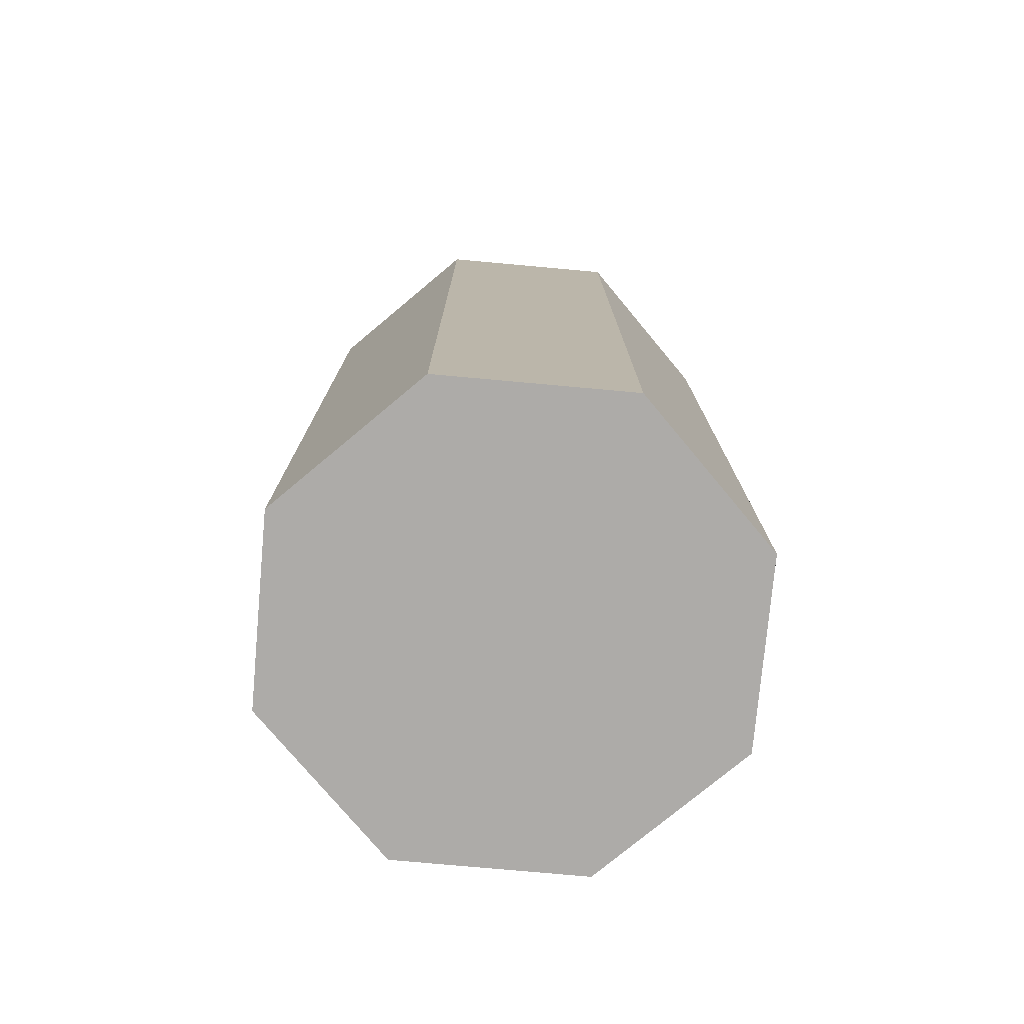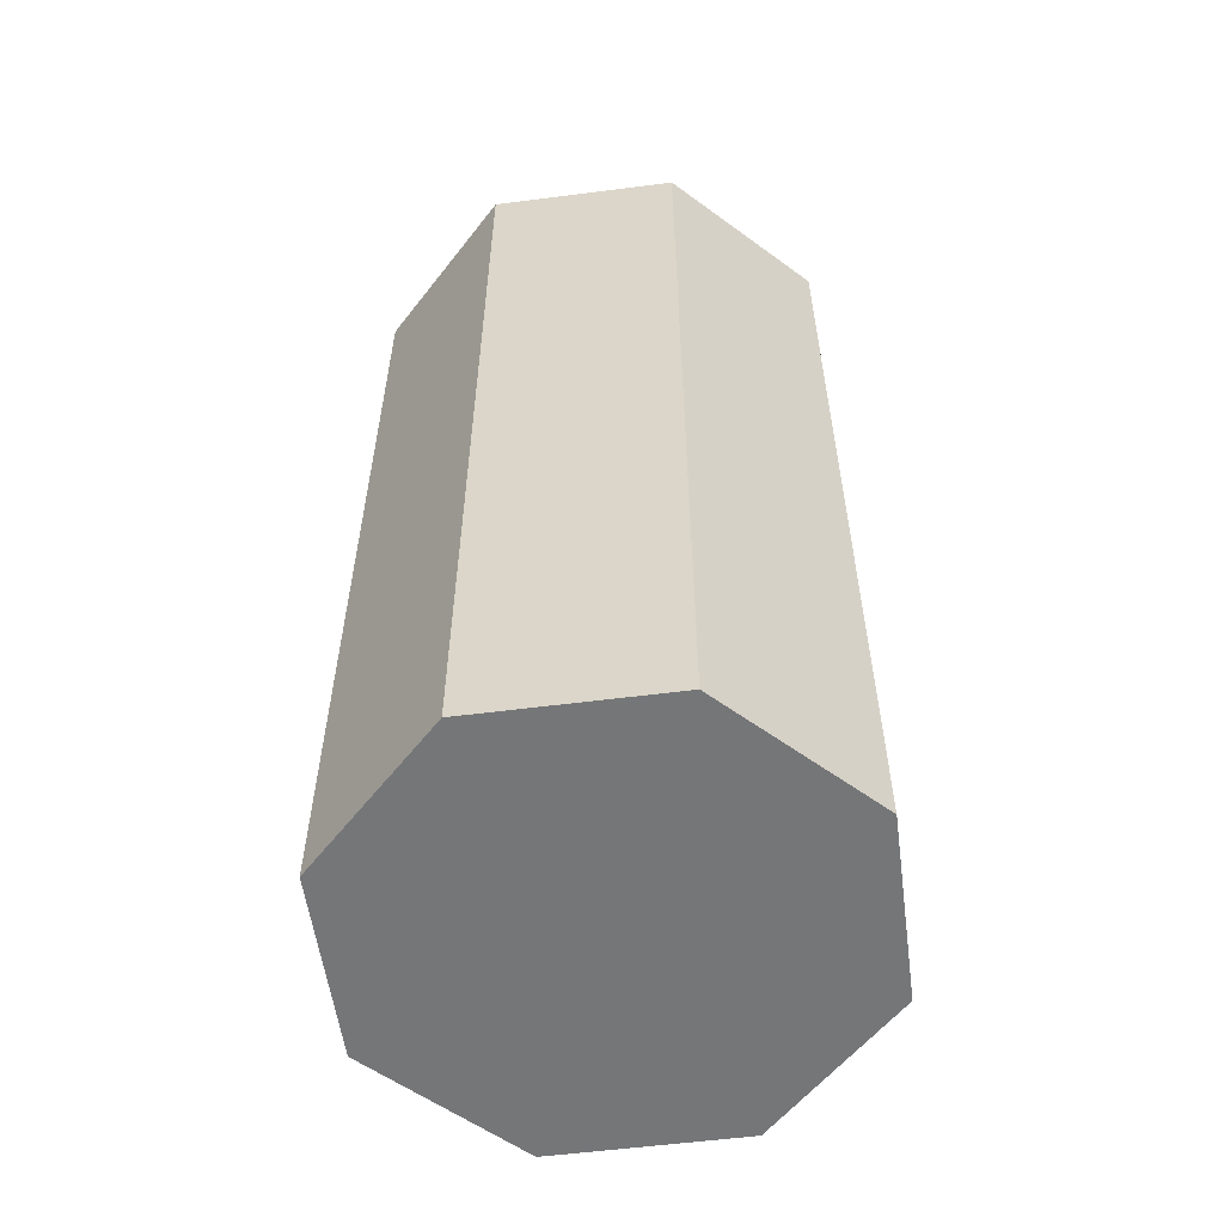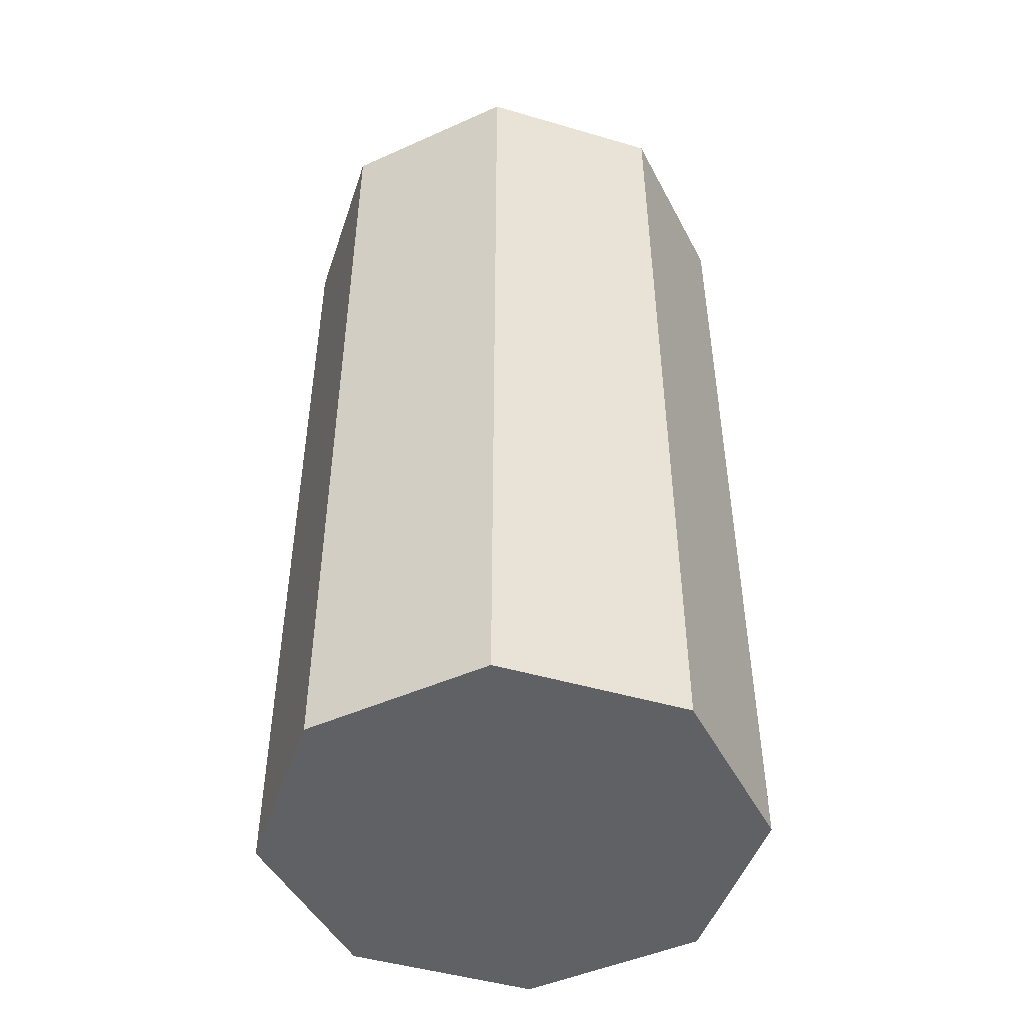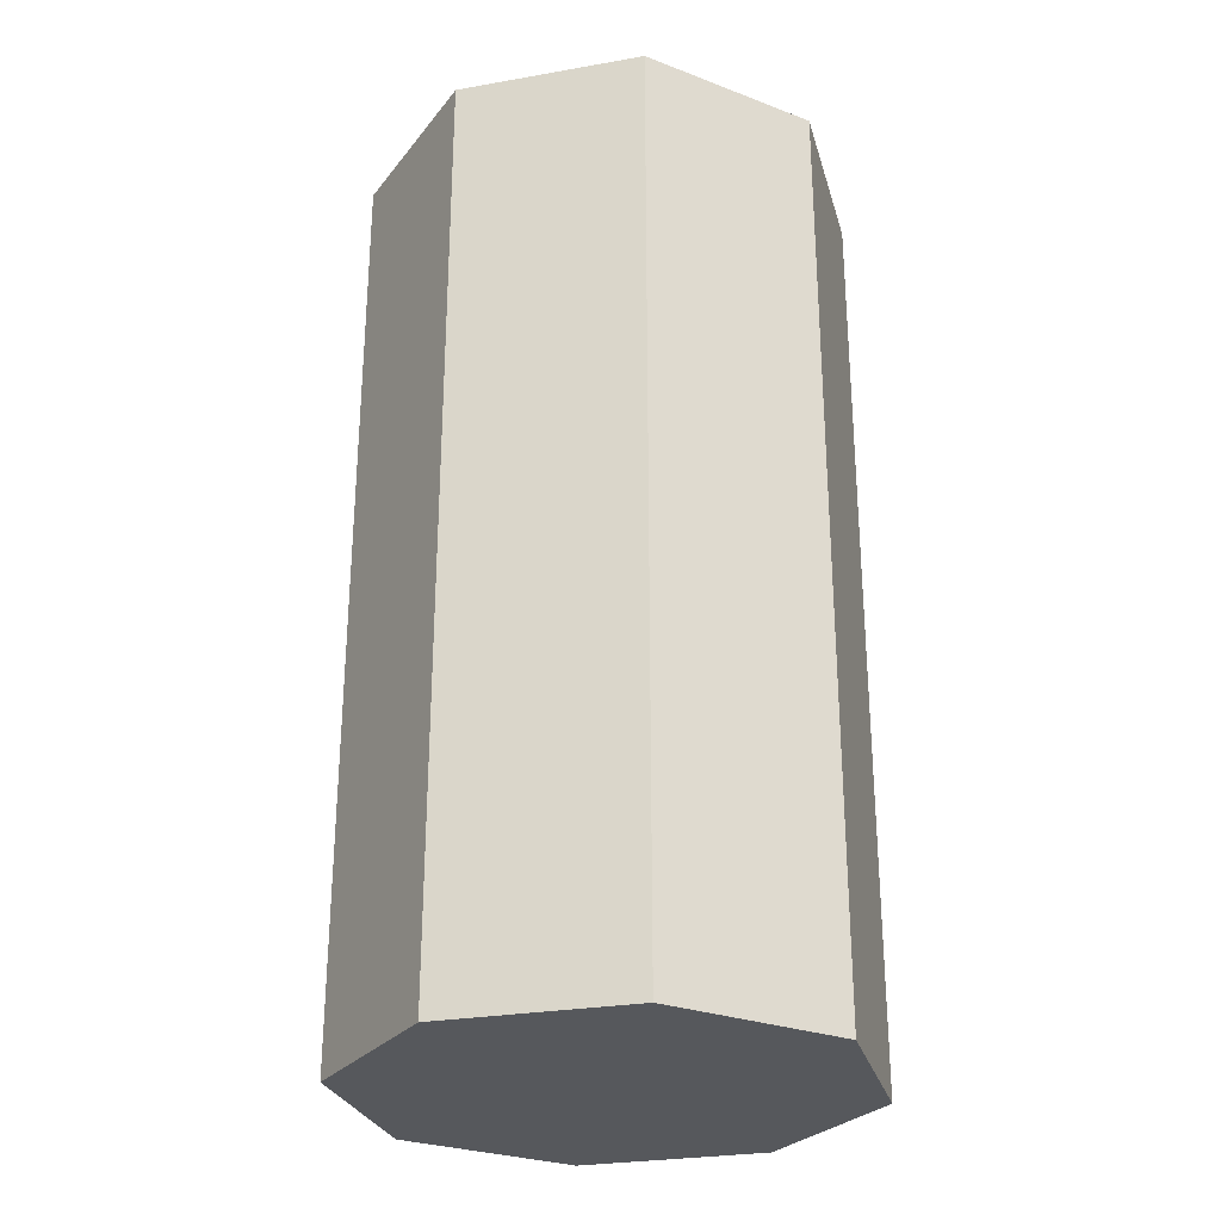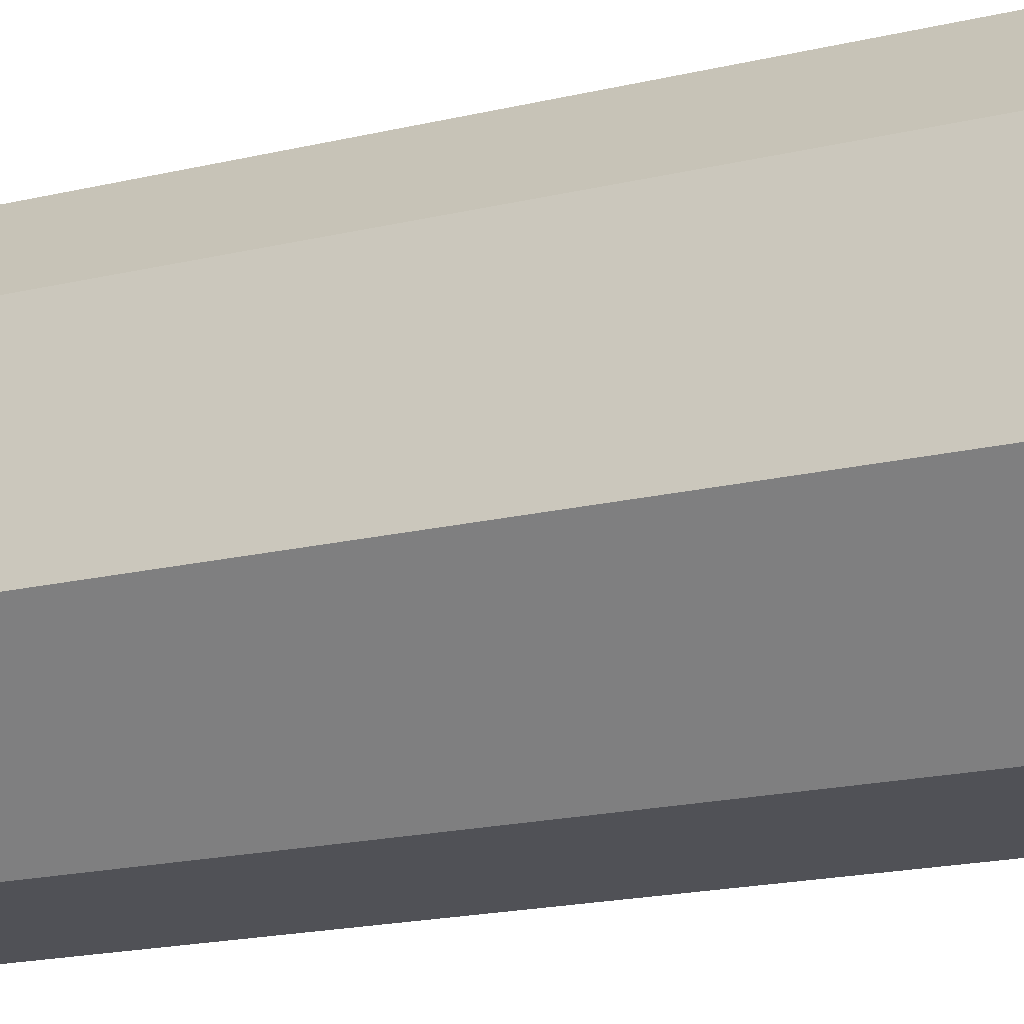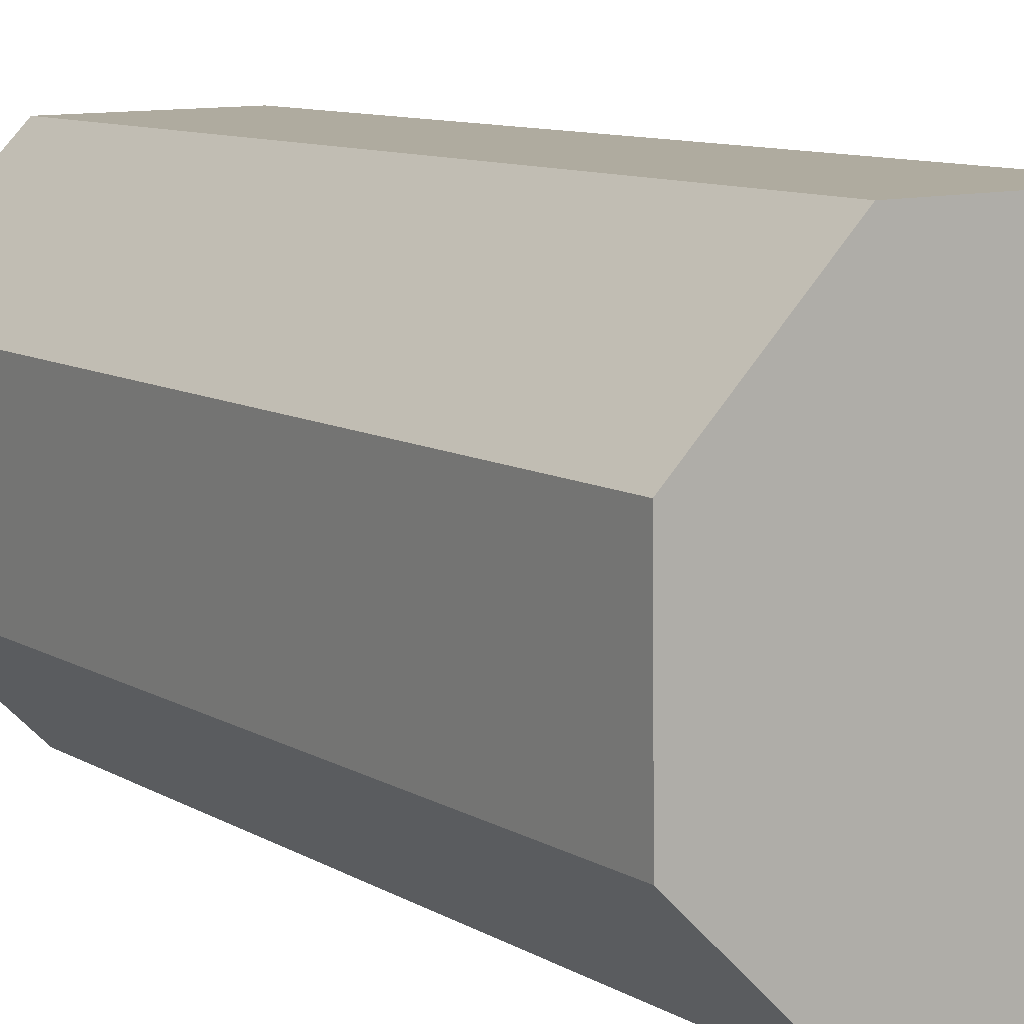
<metadata>
{"format":"obj","ext":"obj","renderer":"f3d","projection":"perspective","resolution":1024,"background":"white","views":[{"elev":-76.5,"azim":129.2,"up":"+Y"},{"elev":-56.8,"azim":52.0,"up":"+Y"},{"elev":-47.6,"azim":-153.9,"up":"+Y"},{"elev":-27.8,"azim":59.3,"up":"+Y"},{"elev":-21.0,"azim":-67.7,"up":"+Z"},{"elev":9.4,"azim":-33.5,"up":"+Z"}]}
</metadata>
<code>
o Spindle
v -19.26 0.2952 15
v -19.26 4.919 15
v -19.92 0.2952 14.33
v -19.27 0.2952 15.94
v -19.94 0.2952 16.59
v -19.27 4.919 15.94
v -19.94 4.919 16.59
v -20.88 4.919 16.58
v -20.88 0.2952 16.58
v -21.53 4.919 15.91
v -21.52 4.919 14.98
v -21.53 0.2952 15.91
v -21.52 0.2952 14.98
v -20.85 0.2952 14.32
v -20.85 4.919 14.32
v -19.92 4.919 14.33
f 4 1 2 6
f 1 3 16 2
f 3 1 4 5 9 12 13 14
f 5 4 6 7
f 16 15 11 10 8 7 6 2
f 9 5 7 8
f 12 9 8 10
f 13 12 10 11
f 14 13 11 15
f 3 14 15 16

</code>
